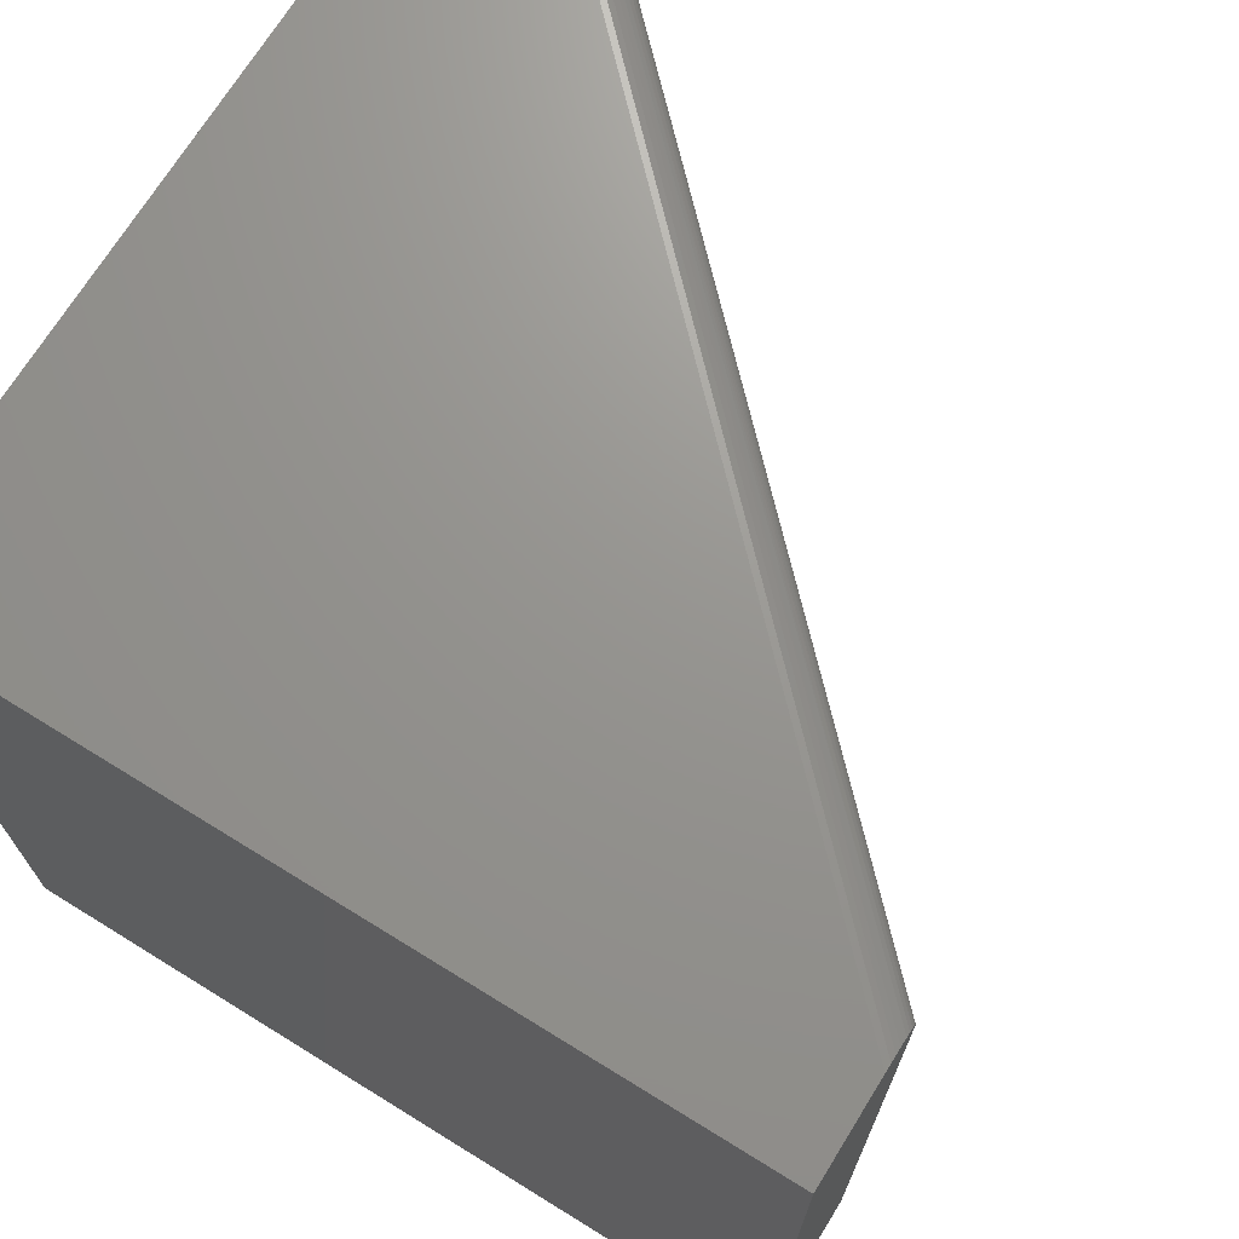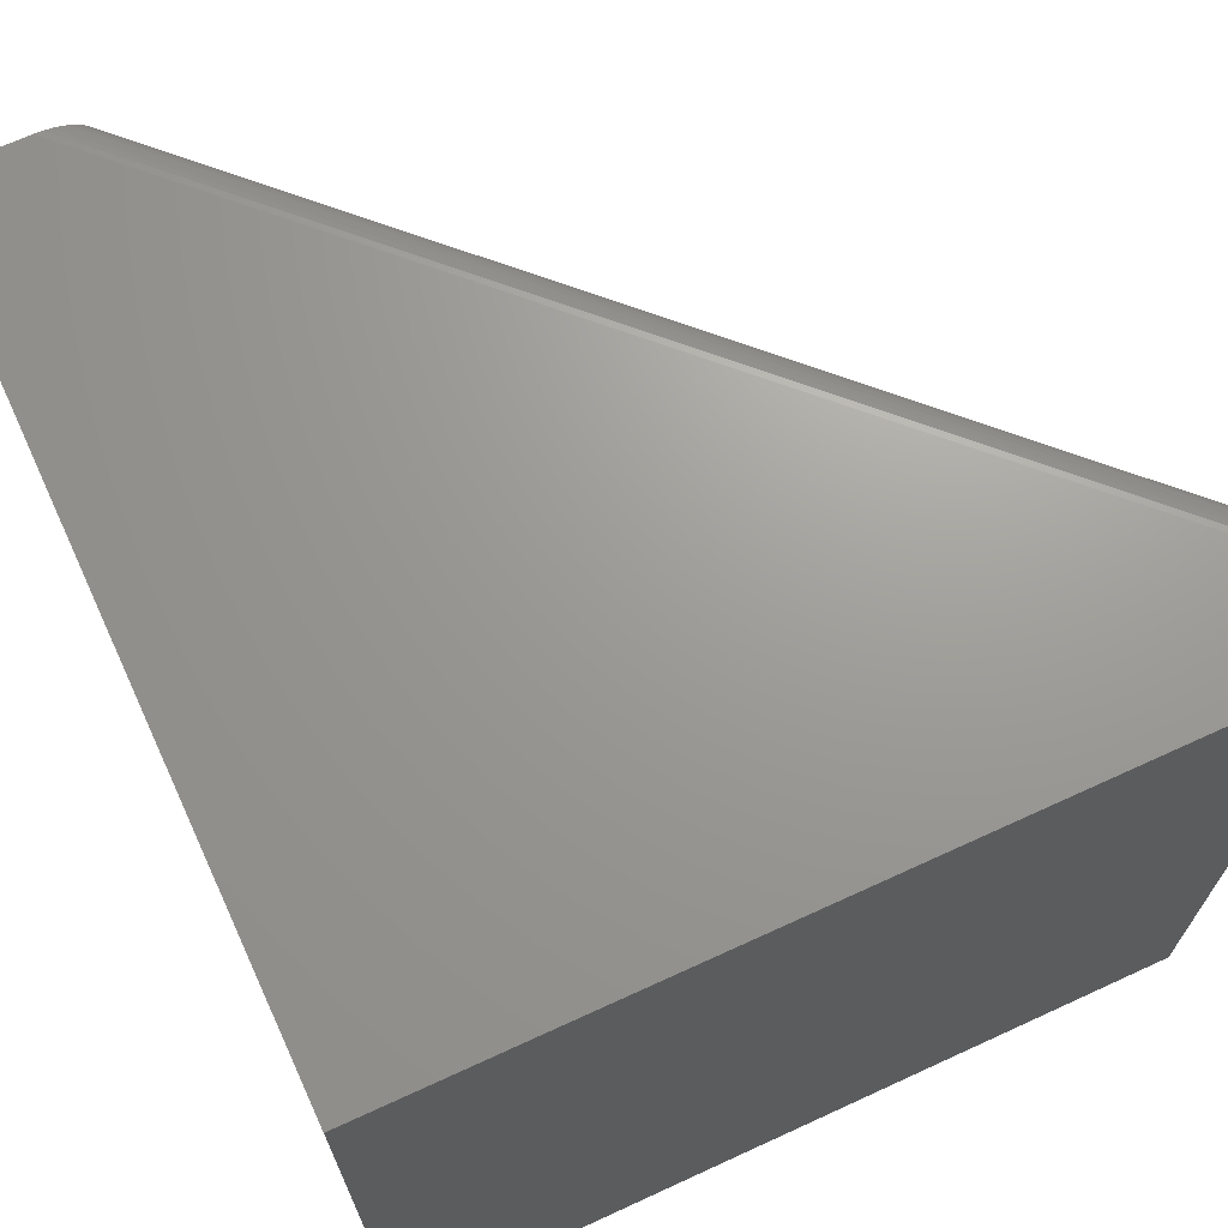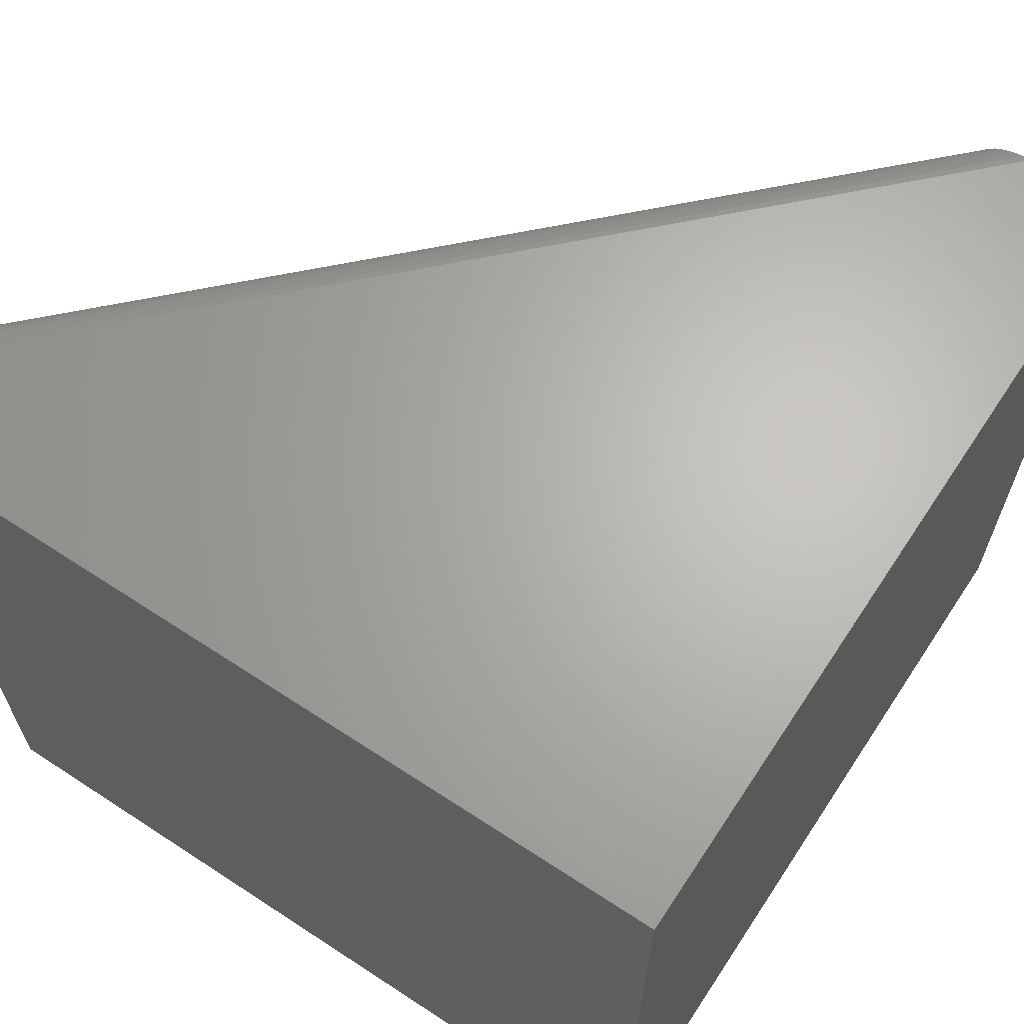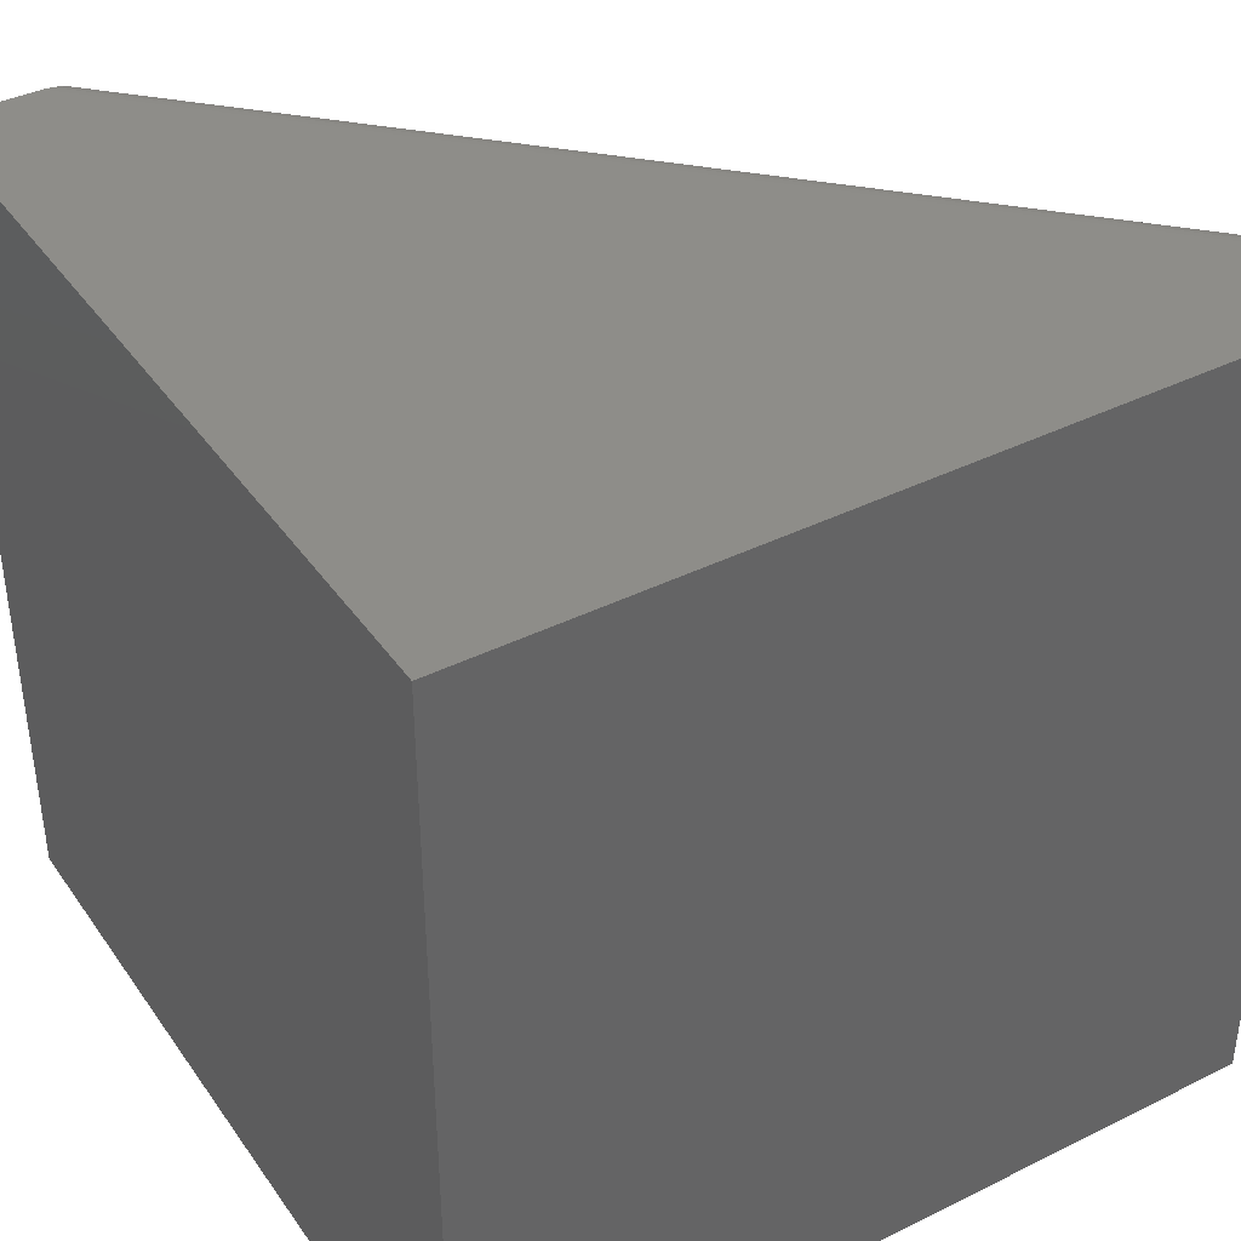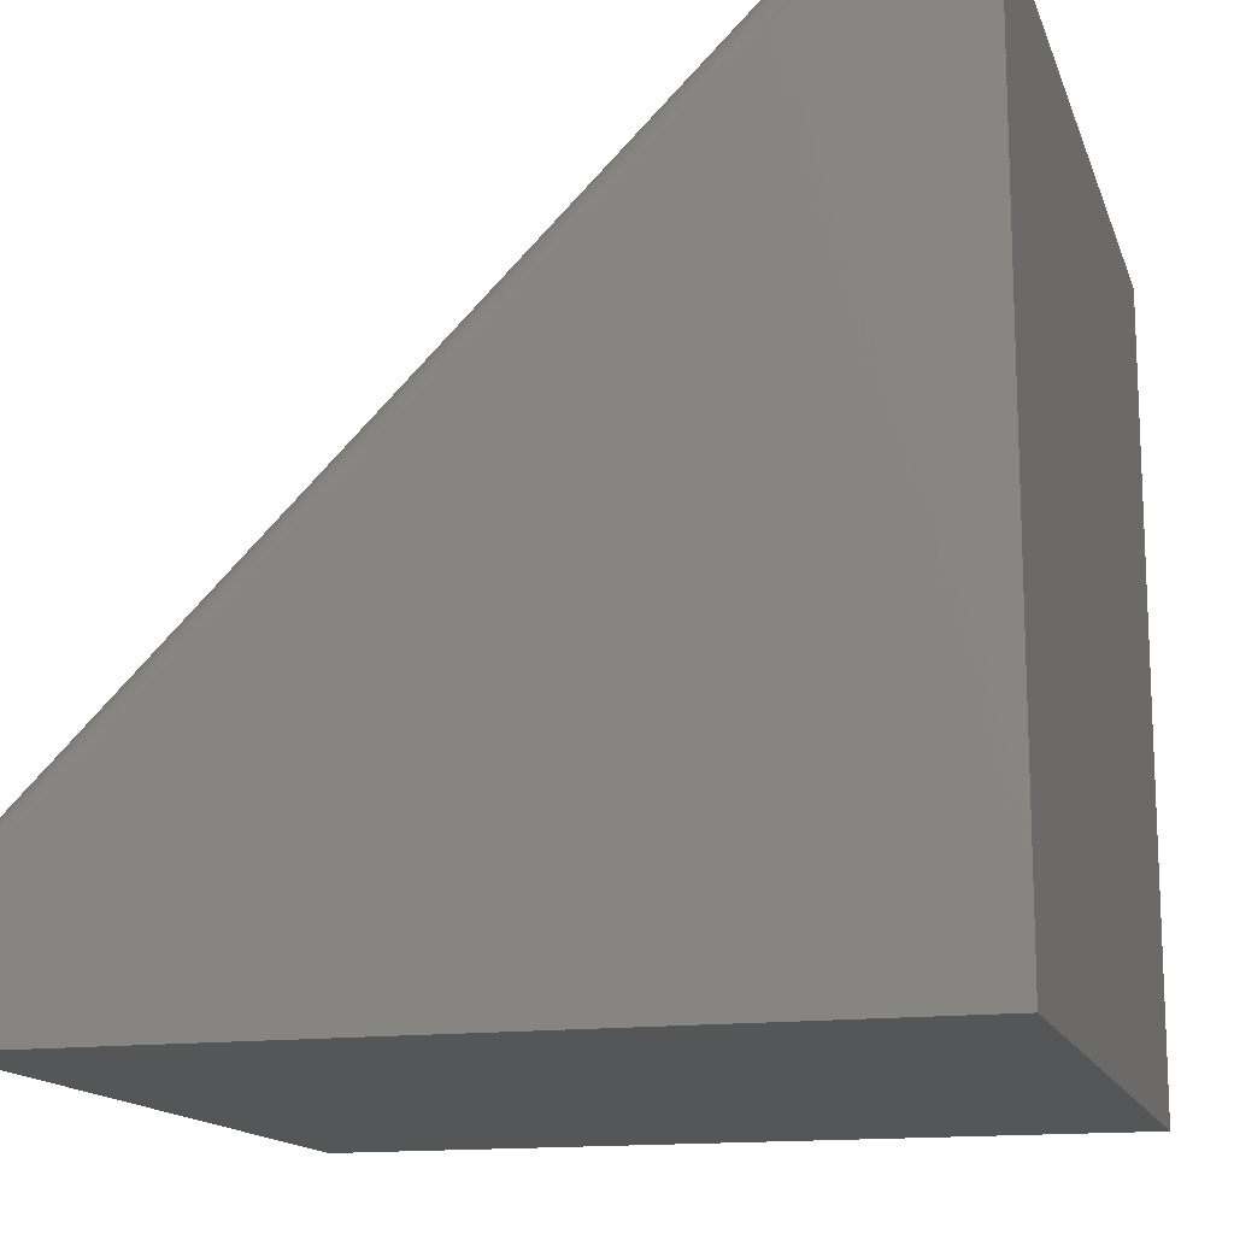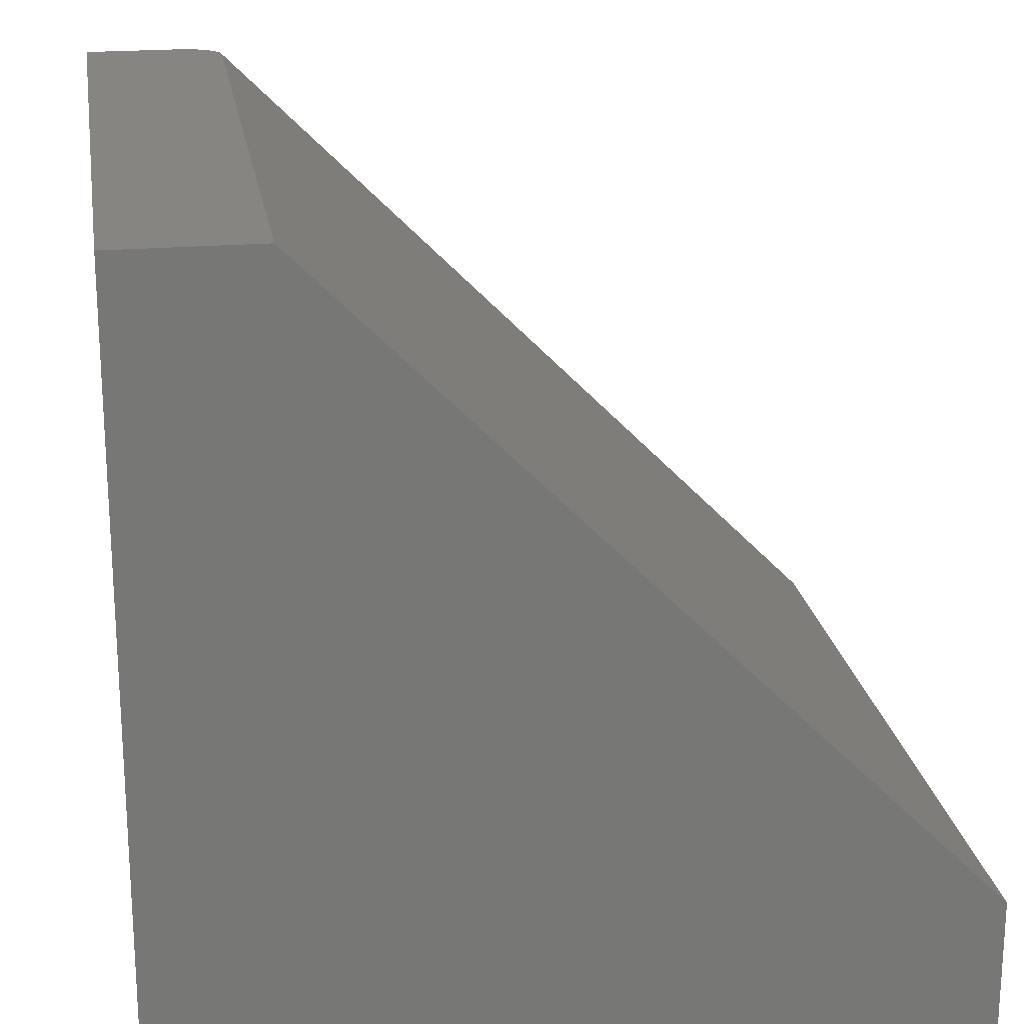
<metadata>
{"format":"stl","ext":"stl","renderer":"f3d","projection":"perspective","resolution":1024,"background":"white","views":[{"elev":70.8,"azim":-58.3,"up":"+Y"},{"elev":69.2,"azim":-114.7,"up":"+Y"},{"elev":65.4,"azim":-146.6,"up":"+Y"},{"elev":39.8,"azim":-121.5,"up":"+Y"},{"elev":-14.7,"azim":-164.5,"up":"+Z"},{"elev":20.9,"azim":-8.9,"up":"+Z"}]}
</metadata>
<code>
# stl→obj: 34 verts, 64 faces
v 0.09002 0.3828 0.75
v 0.75 0.3828 0.09002
v 4.592e-17 0.3828 0.75
v 0.75 0.3828 -4.592e-17
v 0 0.3828 0
v 0.1342 0.3516 0.75
v 0.1341 0.354 0.75
v 0.133 0.3589 0.75
v 0.1337 0.3565 0.75
v 4.592e-17 -0.3828 0.75
v 0.1342 -0.3828 0.75
v 0.132 0.3612 0.75
v 0.1042 0.3812 0.75
v 0.1308 0.3635 0.75
v 0.1277 0.3678 0.75
v 0.1237 0.3718 0.75
v 0.119 0.3752 0.75
v 0.1106 0.3792 0.75
v 0.09761 0.3823 0.75
v 0.75 -0.3828 0.1342
v 0.75 0.3516 0.1342
v 0.75 0.3812 0.1042
v 0.75 0.3823 0.09761
v 0.75 0.3589 0.133
v 0.75 0.354 0.1341
v 0.75 0.3565 0.1337
v 0.75 0.3698 0.1259
v 0.75 0.3657 0.1294
v 0.75 0.3767 0.1163
v 0.75 0.3735 0.1215
v 0.75 -0.3828 -4.592e-17
v 0.75 0.3612 0.132
v 0.75 0.3792 0.1106
v 0 -0.3828 0
f 1 2 3
f 3 2 4
f 3 4 5
f 6 7 8
f 8 7 9
f 10 11 6
f 10 6 8
f 10 8 12
f 10 12 3
f 13 12 14
f 13 14 15
f 13 15 16
f 13 16 17
f 13 17 18
f 12 13 19
f 12 19 1
f 12 1 3
f 20 21 11
f 11 21 6
f 2 22 4
f 2 23 22
f 21 24 25
f 24 26 25
f 27 28 29
f 29 30 27
f 31 4 32
f 31 32 24
f 31 24 21
f 31 21 20
f 32 4 22
f 32 22 33
f 32 33 29
f 32 29 28
f 2 19 23
f 2 1 19
f 23 19 13
f 23 13 22
f 22 13 18
f 22 18 33
f 29 33 18
f 18 17 29
f 30 29 17
f 17 16 30
f 27 30 16
f 16 15 27
f 28 27 15
f 15 14 28
f 28 14 12
f 6 21 7
f 7 21 25
f 7 25 9
f 9 25 26
f 9 26 8
f 8 26 24
f 8 24 12
f 12 24 32
f 12 32 28
f 34 31 10
f 10 31 20
f 10 20 11
f 3 5 10
f 10 5 34
f 5 4 34
f 34 4 31

</code>
